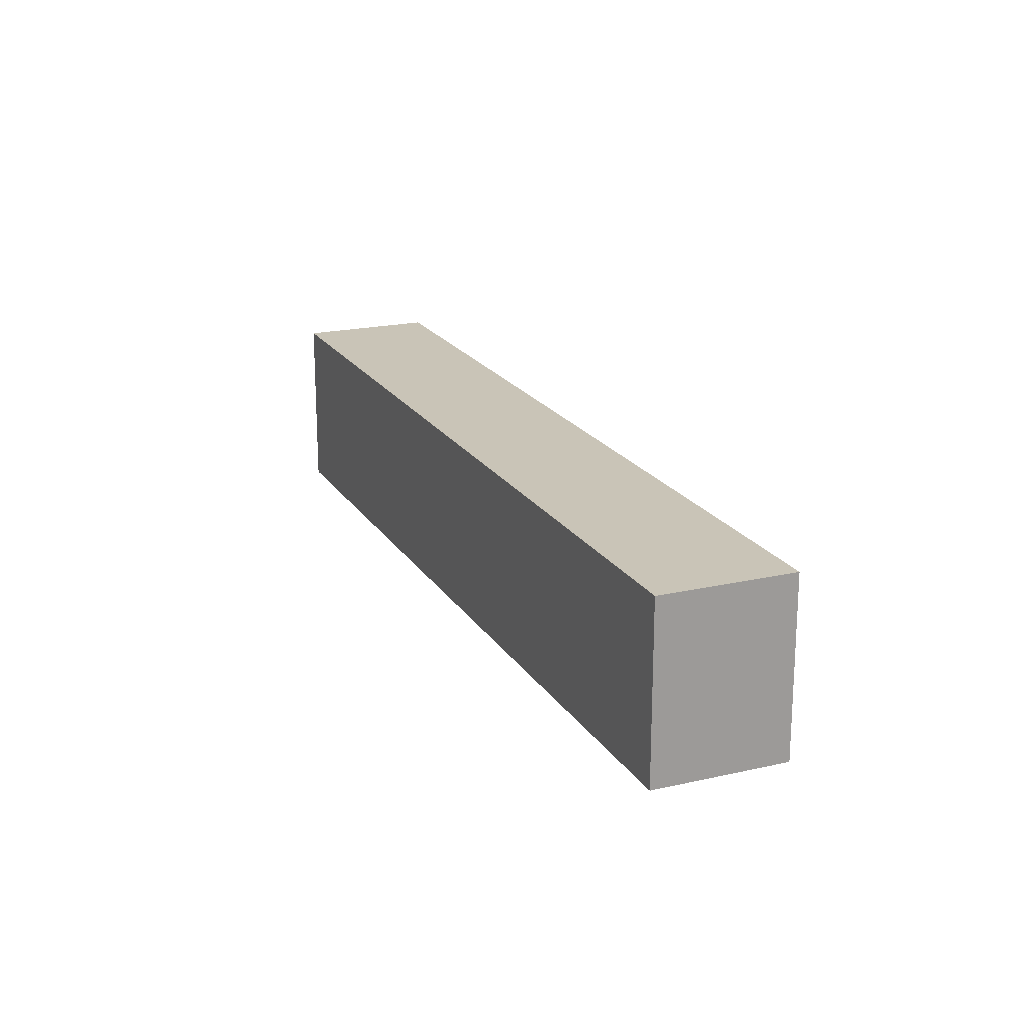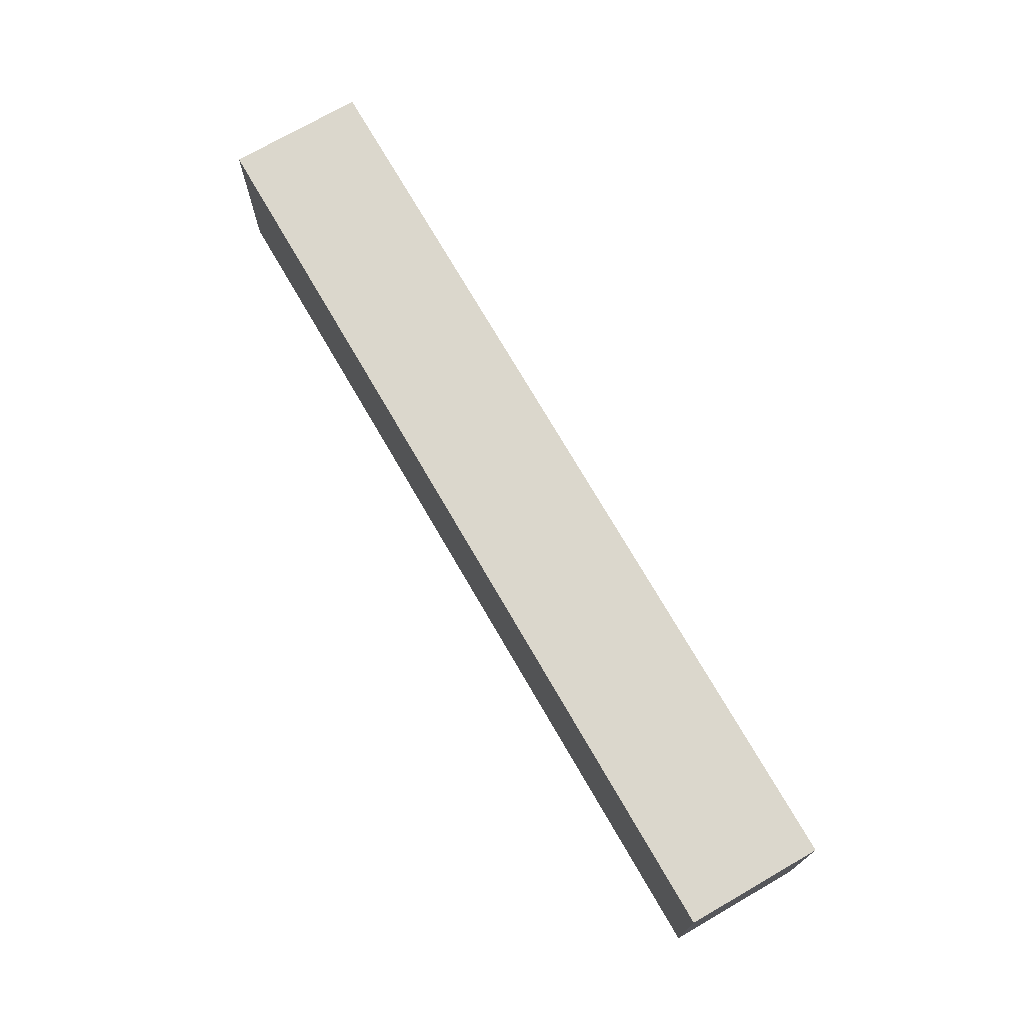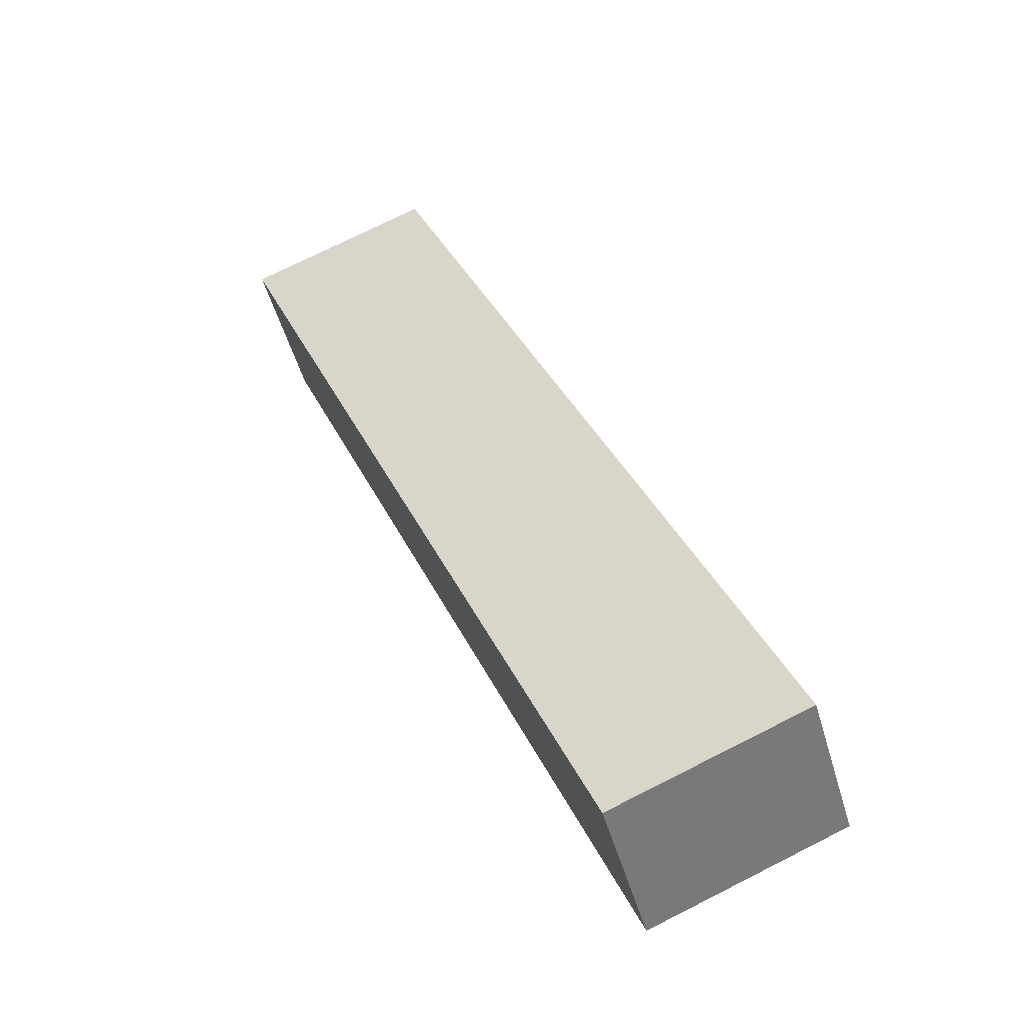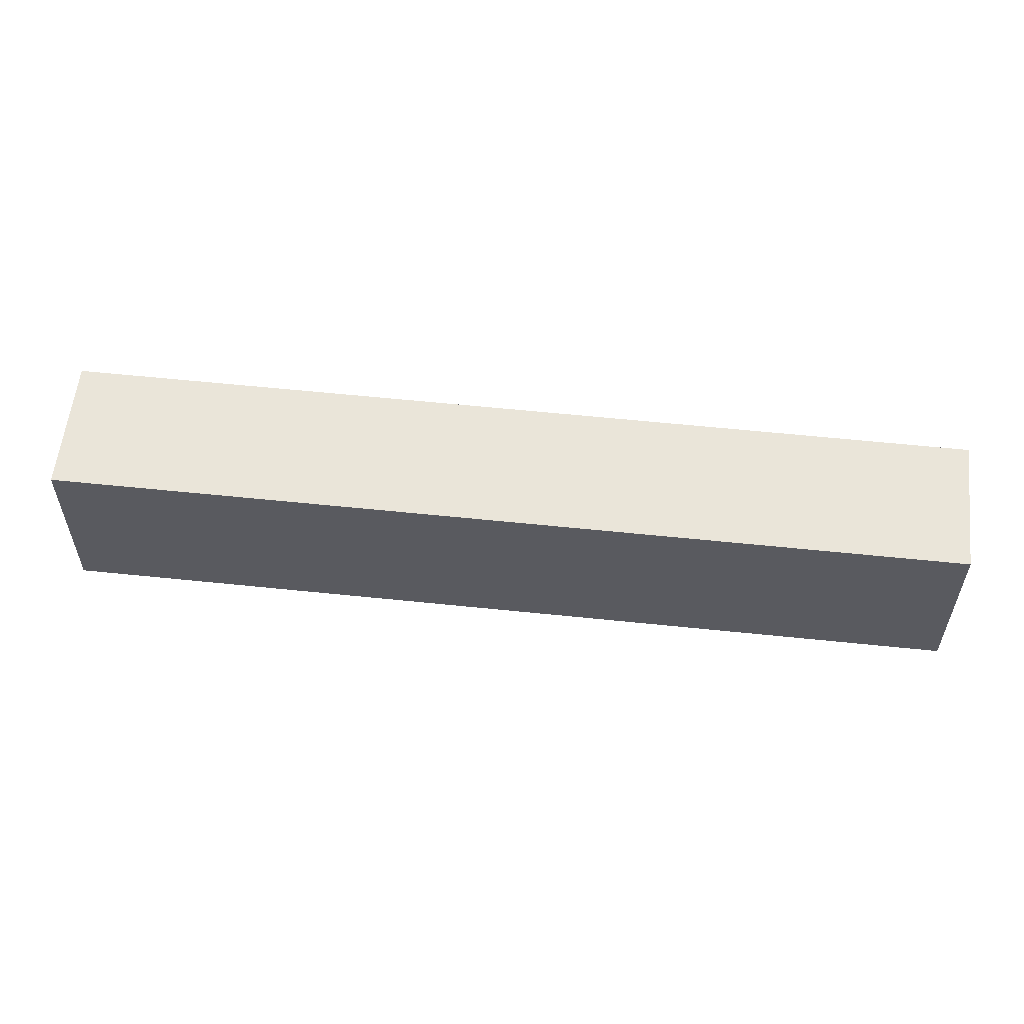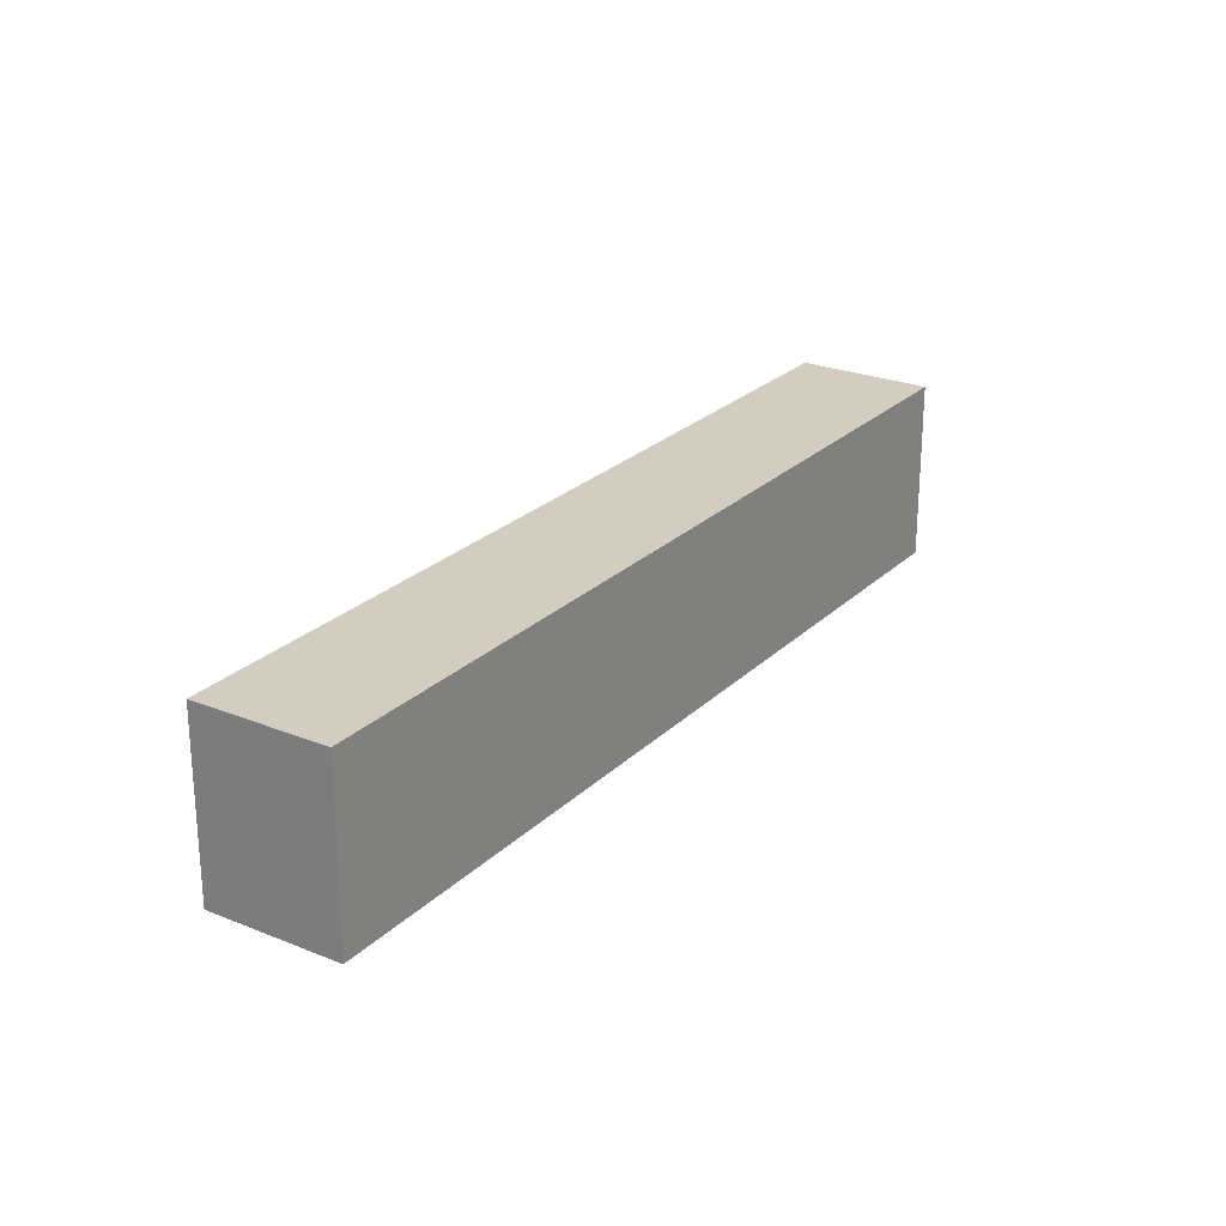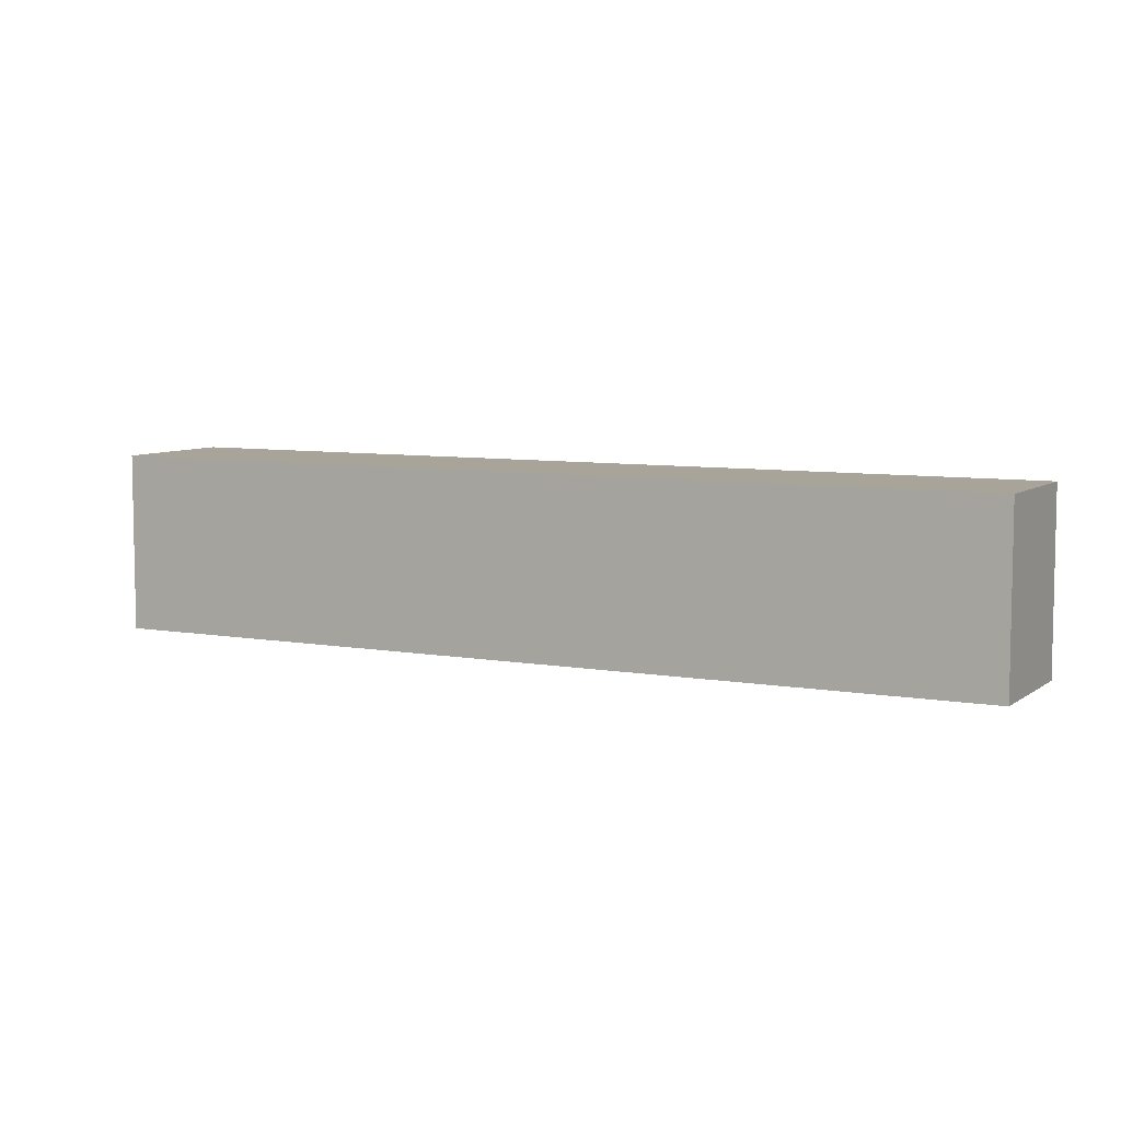
<metadata>
{"format":"obj","ext":"obj","renderer":"f3d","projection":"perspective","resolution":1024,"background":"white","views":[{"elev":19.9,"azim":104.3,"up":"+Y"},{"elev":73.2,"azim":-82.7,"up":"+Y"},{"elev":73.4,"azim":-116.8,"up":"+Z"},{"elev":57.7,"azim":-136.4,"up":"+Y"},{"elev":24.6,"azim":-19.1,"up":"+Y"},{"elev":7.1,"azim":-115.1,"up":"+Y"}]}
</metadata>
<code>
v  32.87 13.2 -12.46
v  35.92 9.055e-16 -14.79
v  35.92 13.2 -14.79
v  32.87 7.628e-16 -12.46
v  19.58 13.2 -2.308
v  22.42 2.743e-16 -4.48
v  22.42 13.2 -4.48
v  19.58 1.413e-16 -2.308
v  53.86 13.2 -41.19
v  0 0 0
v  0 13.2 8.083e-16
v  53.86 2.522e-15 -41.19
v  16.94 13.2 -0.297
v  6.089 13.2 7.992
v  29.97 13.2 -10.24
v  43.18 13.2 -20.33
v  46.14 13.2 -22.6
v  49.34 13.2 -25.04
v  59.97 13.2 -33.16
v  43.18 1.245e-15 -20.33
v  29.97 6.273e-16 -10.24
v  46.14 1.384e-15 -22.6
v  6.089 -4.894e-16 7.992
v  16.94 1.819e-17 -0.297
v  49.34 1.533e-15 -25.04
v  59.97 2.03e-15 -33.16
g defaultobject
f 1 2 3
f 2 1 4
f 5 6 7
f 6 5 8
f 9 10 11
f 10 9 12
f 13 11 14
f 11 13 9
f 9 13 5
f 9 5 7
f 9 7 15
f 9 15 1
f 9 1 3
f 9 3 16
f 9 16 17
f 9 17 18
f 9 18 19
f 3 20 16
f 20 3 2
f 7 21 15
f 21 7 6
f 16 22 17
f 22 16 20
f 12 23 10
f 23 12 24
f 24 12 8
f 8 12 6
f 6 12 21
f 21 12 4
f 4 12 2
f 2 12 20
f 20 12 22
f 22 12 25
f 25 12 26
f 11 23 14
f 23 11 10
f 17 25 18
f 25 17 22
f 15 4 1
f 4 15 21
f 19 12 9
f 12 19 26
f 14 24 13
f 24 14 23
f 13 8 5
f 8 13 24
f 18 26 19
f 26 18 25

</code>
